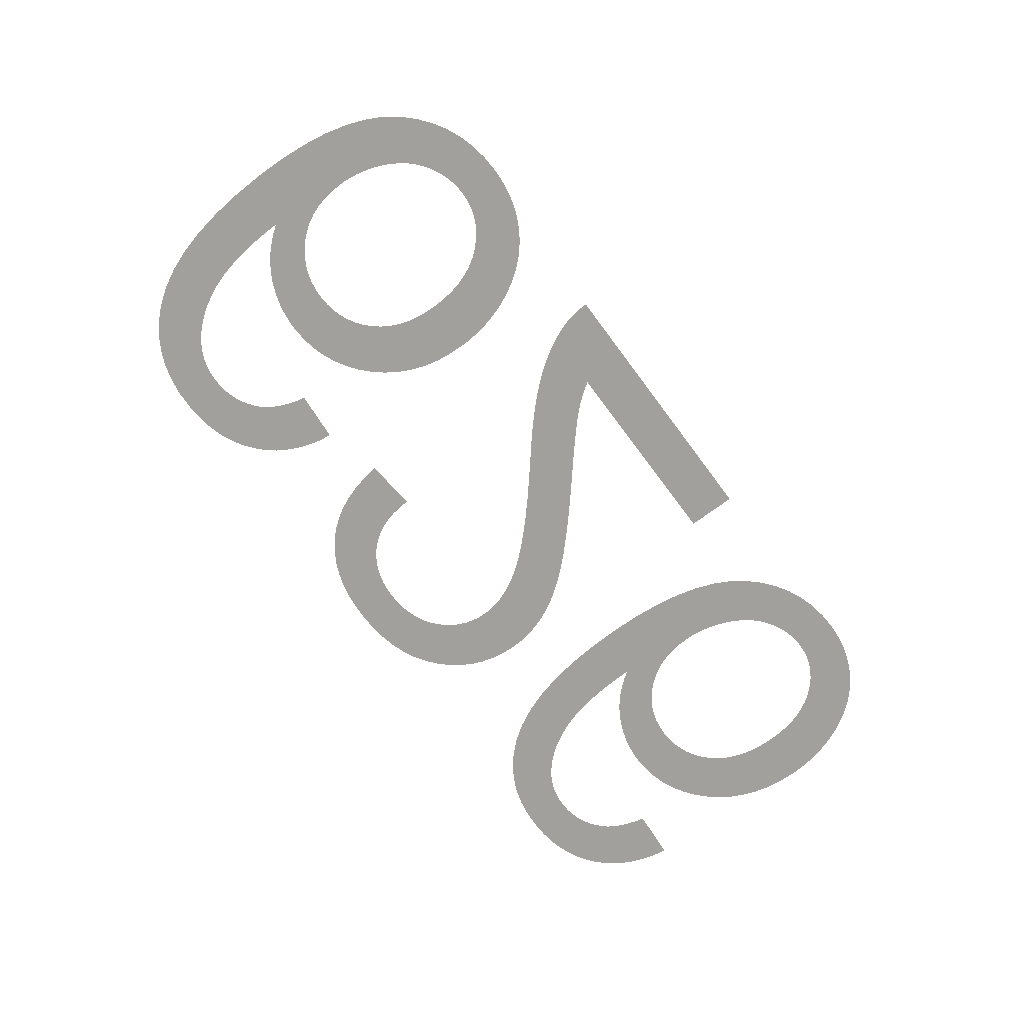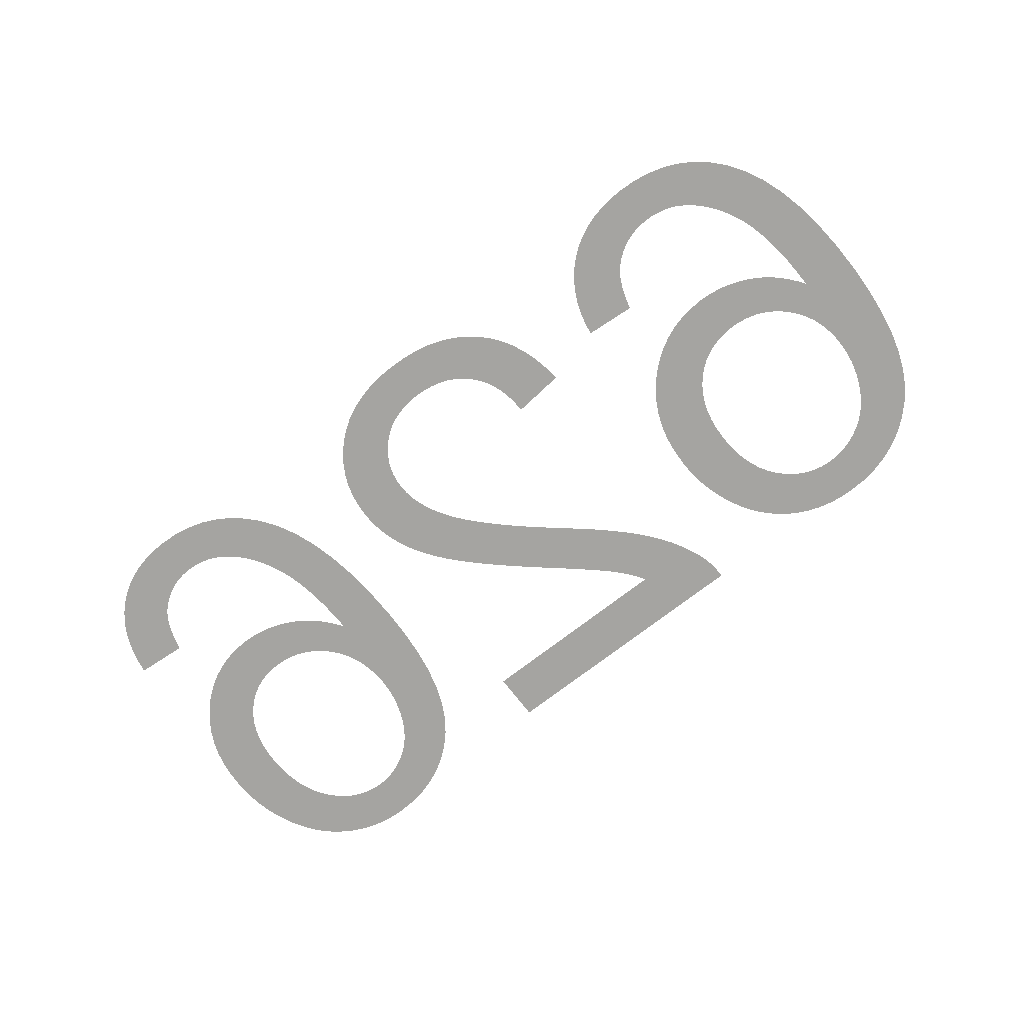
<metadata>
{"format":"obj","ext":"obj","renderer":"f3d","projection":"perspective","resolution":1024,"background":"white","views":[{"elev":-71.6,"azim":-53.4,"up":"+Y"},{"elev":-73.3,"azim":-142.3,"up":"+Y"}]}
</metadata>
<code>
v -0.015 0 -0.02524
v -0.01526 0 -0.02621
v -0.01559 0 -0.02711
v -0.01601 0 -0.02795
v -0.0165 0 -0.02873
v -0.01708 0 -0.02943
v -0.01773 0 -0.03007
v -0.01845 0 -0.03064
v -0.01923 0 -0.03112
v -0.02006 0 -0.03151
v -0.02095 0 -0.03181
v -0.02189 0 -0.03203
v -0.02289 0 -0.03216
v -0.02394 0 -0.0322
v -0.02536 0 -0.03213
v -0.02668 0 -0.0319
v -0.02792 0 -0.03153
v -0.02908 0 -0.031
v -0.03015 0 -0.03033
v -0.03113 0 -0.0295
v -0.03203 0 -0.02853
v -0.03295 0 -0.02721
v -0.03372 0 -0.0257
v -0.03435 0 -0.02397
v -0.03484 0 -0.02204
v -0.03519 0 -0.0199
v -0.0354 0 -0.01756
v -0.03548 0 -0.015
v -0.03541 0 -0.01273
v -0.03522 0 -0.01064
v -0.03491 0 -0.008741
v -0.03446 0 -0.007036
v -0.03389 0 -0.005523
v -0.0332 0 -0.004201
v -0.03237 0 -0.003071
v -0.03145 0 -0.00211
v -0.03045 0 -0.001297
v -0.02938 0 -0.0006323
v -0.02823 0 -0.000115
v -0.02701 0 0.0002544
v -0.02572 0 0.0004761
v -0.02435 0 0.00055
v -0.02354 0 0.0005219
v -0.02276 0 0.0004375
v -0.02199 0 0.0002969
v -0.02126 0 0.0001
v -0.02055 0 -0.0001531
v -0.01986 0 -0.0004625
v -0.0192 0 -0.0008281
v -0.01857 0 -0.001247
v -0.01798 0 -0.001715
v -0.01743 0 -0.002232
v -0.01692 0 -0.0028
v -0.01645 0 -0.003416
v -0.01602 0 -0.004083
v -0.01563 0 -0.004798
v -0.01528 0 -0.005548
v -0.01499 0 -0.006315
v -0.01475 0 -0.007099
v -0.01456 0 -0.0079
v -0.01443 0 -0.008719
v -0.01435 0 -0.009556
v -0.01433 0 -0.01041
v -0.01438 0 -0.01169
v -0.01455 0 -0.0129
v -0.01483 0 -0.01404
v -0.01523 0 -0.01511
v -0.01574 0 -0.01611
v -0.01636 0 -0.01704
v -0.01709 0 -0.0179
v -0.0179 0 -0.01867
v -0.01877 0 -0.01932
v -0.01968 0 -0.01985
v -0.02063 0 -0.02027
v -0.02164 0 -0.02056
v -0.02269 0 -0.02074
v -0.02379 0 -0.0208
v -0.02443 0 -0.02078
v -0.02506 0 -0.02071
v -0.02569 0 -0.02061
v -0.0263 0 -0.02046
v -0.02691 0 -0.02026
v -0.02751 0 -0.02003
v -0.0281 0 -0.01975
v -0.02867 0 -0.01943
v -0.02922 0 -0.01906
v -0.02974 0 -0.01865
v -0.03024 0 -0.01819
v -0.03071 0 -0.01768
v -0.03116 0 -0.01713
v -0.03158 0 -0.01654
v -0.03154 0 -0.01787
v -0.03147 0 -0.01911
v -0.03135 0 -0.02025
v -0.03119 0 -0.02131
v -0.03098 0 -0.02228
v -0.03074 0 -0.02316
v -0.03045 0 -0.02395
v -0.03013 0 -0.02466
v -0.02977 0 -0.02533
v -0.02939 0 -0.02595
v -0.02897 0 -0.02651
v -0.02852 0 -0.02703
v -0.02804 0 -0.02749
v -0.02753 0 -0.0279
v -0.0271 0 -0.02818
v -0.02666 0 -0.02842
v -0.0262 0 -0.02861
v -0.02572 0 -0.02876
v -0.02523 0 -0.02886
v -0.02471 0 -0.02893
v -0.02418 0 -0.02895
v -0.02352 0 -0.02892
v -0.0229 0 -0.02881
v -0.0223 0 -0.02864
v -0.02174 0 -0.0284
v -0.0212 0 -0.02809
v -0.0207 0 -0.02771
v -0.02022 0 -0.02727
v -0.01995 0 -0.02694
v -0.0197 0 -0.02656
v -0.01947 0 -0.02613
v -0.01926 0 -0.02565
v -0.01906 0 -0.02512
v -0.01888 0 -0.02454
v -0.01873 0 -0.0239
v -0.01483 0 -0.0242
v -0.03094 0 -0.01127
v -0.03082 0 -0.01209
v -0.03063 0 -0.01285
v -0.03037 0 -0.01357
v -0.03003 0 -0.01424
v -0.02961 0 -0.01486
v -0.02912 0 -0.01543
v -0.02857 0 -0.01594
v -0.02799 0 -0.01637
v -0.02738 0 -0.01672
v -0.02673 0 -0.017
v -0.02605 0 -0.01719
v -0.02534 0 -0.01731
v -0.0246 0 -0.01735
v -0.02384 0 -0.01731
v -0.02313 0 -0.01719
v -0.02245 0 -0.017
v -0.02181 0 -0.01672
v -0.02121 0 -0.01637
v -0.02065 0 -0.01594
v -0.02013 0 -0.01543
v -0.01967 0 -0.01486
v -0.01927 0 -0.01422
v -0.01895 0 -0.01353
v -0.0187 0 -0.01278
v -0.01852 0 -0.01198
v -0.01841 0 -0.01111
v -0.01838 0 -0.01019
v -0.01841 0 -0.00923
v -0.01852 0 -0.00833
v -0.0187 0 -0.007489
v -0.01896 0 -0.006707
v -0.01928 0 -0.005984
v -0.01968 0 -0.00532
v -0.02015 0 -0.004715
v -0.02068 0 -0.00418
v -0.02123 0 -0.003728
v -0.02181 0 -0.003358
v -0.02243 0 -0.00307
v -0.02307 0 -0.002864
v -0.02374 0 -0.002741
v -0.02445 0 -0.0027
v -0.02494 0 -0.00272
v -0.02542 0 -0.00278
v -0.02589 0 -0.002879
v -0.02636 0 -0.003018
v -0.02682 0 -0.003197
v -0.02727 0 -0.003416
v -0.02771 0 -0.003675
v -0.02814 0 -0.003971
v -0.02854 0 -0.004304
v -0.02891 0 -0.004673
v -0.02925 0 -0.005078
v -0.02956 0 -0.005519
v -0.02985 0 -0.005997
v -0.03011 0 -0.006511
v -0.03034 0 -0.007046
v -0.03053 0 -0.007588
v -0.03069 0 -0.008138
v -0.03082 0 -0.008695
v -0.0309 0 -0.009259
v -0.03096 0 -0.00983
v -0.03098 0 -0.01041
v -0.005483 0 -0.0038
v -0.005287 0 -0.004106
v -0.005078 0 -0.004412
v -0.004854 0 -0.004717
v -0.004615 0 -0.005021
v -0.004363 0 -0.005325
v -0.004096 0 -0.005629
v -0.003814 0 -0.005932
v -0.003474 0 -0.006274
v -0.00303 0 -0.006695
v -0.002482 0 -0.007193
v -0.00183 0 -0.007769
v -0.001075 0 -0.008424
v -0.0002154 0 -0.009156
v 0.0007477 0 -0.009967
v 0.00191 0 -0.01096
v 0.002975 0 -0.01189
v 0.003941 0 -0.01276
v 0.004808 0 -0.01357
v 0.005577 0 -0.01431
v 0.006247 0 -0.01499
v 0.006819 0 -0.01561
v 0.00732 0 -0.01619
v 0.007779 0 -0.01677
v 0.008195 0 -0.01733
v 0.008569 0 -0.01789
v 0.008901 0 -0.01844
v 0.00919 0 -0.01899
v 0.009436 0 -0.01952
v 0.009646 0 -0.02005
v 0.009823 0 -0.02059
v 0.009967 0 -0.02113
v 0.01008 0 -0.02167
v 0.01016 0 -0.02221
v 0.01021 0 -0.02275
v 0.01022 0 -0.0233
v 0.01017 0 -0.02436
v 0.01 0 -0.02536
v 0.00973 0 -0.02632
v 0.009345 0 -0.02723
v 0.008849 0 -0.02808
v 0.008244 0 -0.02889
v 0.007529 0 -0.02964
v 0.006719 0 -0.03032
v 0.005831 0 -0.0309
v 0.004864 0 -0.03136
v 0.003818 0 -0.03173
v 0.002694 0 -0.03199
v 0.00149 0 -0.03215
v 0.0002086 0 -0.0322
v -0.001062 0 -0.03215
v -0.002257 0 -0.03201
v -0.003376 0 -0.03177
v -0.004419 0 -0.03143
v -0.005385 0 -0.03099
v -0.006276 0 -0.03046
v -0.007091 0 -0.02983
v -0.00782 0 -0.02911
v -0.008456 0 -0.0283
v -0.008998 0 -0.02741
v -0.009445 0 -0.02643
v -0.009799 0 -0.02535
v -0.01006 0 -0.0242
v -0.01023 0 -0.02295
v -0.006175 0 -0.02255
v -0.006134 0 -0.02338
v -0.006025 0 -0.02416
v -0.005846 0 -0.02488
v -0.005598 0 -0.02556
v -0.005282 0 -0.02618
v -0.004897 0 -0.02674
v -0.004442 0 -0.02725
v -0.00393 0 -0.0277
v -0.003371 0 -0.02808
v -0.002766 0 -0.0284
v -0.002114 0 -0.02864
v -0.001416 0 -0.02881
v -0.0006711 0 -0.02892
v 0.0001203 0 -0.02895
v 0.0008705 0 -0.02892
v 0.001579 0 -0.02882
v 0.002246 0 -0.02865
v 0.002871 0 -0.02842
v 0.003455 0 -0.02813
v 0.003997 0 -0.02777
v 0.004497 0 -0.02734
v 0.004942 0 -0.02687
v 0.005319 0 -0.02636
v 0.005627 0 -0.02583
v 0.005867 0 -0.02527
v 0.006038 0 -0.02467
v 0.006141 0 -0.02405
v 0.006175 0 -0.02339
v 0.006137 0 -0.02275
v 0.006025 0 -0.02209
v 0.005837 0 -0.02142
v 0.005574 0 -0.02074
v 0.005236 0 -0.02006
v 0.004822 0 -0.01936
v 0.004334 0 -0.01865
v 0.003738 0 -0.01789
v 0.003004 0 -0.01707
v 0.002132 0 -0.01617
v 0.001121 0 -0.0152
v -2.77e-05 0 -0.01415
v -0.001315 0 -0.01304
v -0.002741 0 -0.01184
v -0.003673 0 -0.01107
v -0.004539 0 -0.01033
v -0.005342 0 -0.009614
v -0.006079 0 -0.008922
v -0.006753 0 -0.008257
v -0.007362 0 -0.007619
v -0.007906 0 -0.007006
v -0.008399 0 -0.006405
v -0.008851 0 -0.005802
v -0.009263 0 -0.005195
v -0.009636 0 -0.004585
v -0.009968 0 -0.003973
v -0.01026 0 -0.003357
v -0.01051 0 -0.002739
v -0.01065 0 -0.002361
v -0.01076 0 -0.001979
v -0.01085 0 -0.001592
v -0.01091 0 -0.001201
v -0.01096 0 -0.0008049
v -0.01098 0 -0.0004047
v -0.01098 0 0
v 0.01027 0 0
v 0.01027 0 -0.0038
v 0.0348 0 -0.02524
v 0.03454 0 -0.02621
v 0.03421 0 -0.02711
v 0.03379 0 -0.02795
v 0.0333 0 -0.02873
v 0.03272 0 -0.02943
v 0.03207 0 -0.03007
v 0.03135 0 -0.03064
v 0.03057 0 -0.03112
v 0.02974 0 -0.03151
v 0.02885 0 -0.03181
v 0.02791 0 -0.03203
v 0.02691 0 -0.03216
v 0.02586 0 -0.0322
v 0.02444 0 -0.03213
v 0.02312 0 -0.0319
v 0.02188 0 -0.03153
v 0.02072 0 -0.031
v 0.01965 0 -0.03033
v 0.01867 0 -0.0295
v 0.01777 0 -0.02853
v 0.01685 0 -0.02721
v 0.01608 0 -0.0257
v 0.01545 0 -0.02397
v 0.01496 0 -0.02204
v 0.01461 0 -0.0199
v 0.0144 0 -0.01756
v 0.01433 0 -0.015
v 0.01439 0 -0.01273
v 0.01458 0 -0.01064
v 0.01489 0 -0.008741
v 0.01534 0 -0.007036
v 0.01591 0 -0.005523
v 0.0166 0 -0.004201
v 0.01743 0 -0.003071
v 0.01835 0 -0.00211
v 0.01935 0 -0.001297
v 0.02042 0 -0.0006323
v 0.02157 0 -0.000115
v 0.02279 0 0.0002544
v 0.02408 0 0.0004761
v 0.02545 0 0.00055
v 0.02626 0 0.0005219
v 0.02704 0 0.0004375
v 0.02781 0 0.0002969
v 0.02854 0 0.0001
v 0.02925 0 -0.0001531
v 0.02994 0 -0.0004625
v 0.0306 0 -0.0008281
v 0.03123 0 -0.001247
v 0.03182 0 -0.001715
v 0.03237 0 -0.002232
v 0.03288 0 -0.0028
v 0.03335 0 -0.003416
v 0.03378 0 -0.004083
v 0.03418 0 -0.004798
v 0.03452 0 -0.005548
v 0.03481 0 -0.006315
v 0.03505 0 -0.007099
v 0.03524 0 -0.0079
v 0.03537 0 -0.008719
v 0.03545 0 -0.009556
v 0.03548 0 -0.01041
v 0.03542 0 -0.01169
v 0.03525 0 -0.0129
v 0.03497 0 -0.01404
v 0.03457 0 -0.01511
v 0.03406 0 -0.01611
v 0.03344 0 -0.01704
v 0.03271 0 -0.0179
v 0.0319 0 -0.01867
v 0.03103 0 -0.01932
v 0.03012 0 -0.01985
v 0.02917 0 -0.02027
v 0.02816 0 -0.02056
v 0.02711 0 -0.02074
v 0.02601 0 -0.0208
v 0.02537 0 -0.02078
v 0.02474 0 -0.02071
v 0.02411 0 -0.02061
v 0.0235 0 -0.02046
v 0.02289 0 -0.02026
v 0.02229 0 -0.02003
v 0.0217 0 -0.01975
v 0.02113 0 -0.01943
v 0.02058 0 -0.01906
v 0.02006 0 -0.01865
v 0.01956 0 -0.01819
v 0.01909 0 -0.01768
v 0.01864 0 -0.01713
v 0.01822 0 -0.01654
v 0.01826 0 -0.01787
v 0.01833 0 -0.01911
v 0.01845 0 -0.02025
v 0.01861 0 -0.02131
v 0.01882 0 -0.02228
v 0.01906 0 -0.02316
v 0.01935 0 -0.02395
v 0.01967 0 -0.02466
v 0.02003 0 -0.02533
v 0.02041 0 -0.02595
v 0.02083 0 -0.02651
v 0.02128 0 -0.02703
v 0.02176 0 -0.02749
v 0.02227 0 -0.0279
v 0.0227 0 -0.02818
v 0.02314 0 -0.02842
v 0.0236 0 -0.02861
v 0.02408 0 -0.02876
v 0.02457 0 -0.02886
v 0.02509 0 -0.02893
v 0.02562 0 -0.02895
v 0.02628 0 -0.02892
v 0.0269 0 -0.02881
v 0.0275 0 -0.02864
v 0.02806 0 -0.0284
v 0.0286 0 -0.02809
v 0.0291 0 -0.02771
v 0.02958 0 -0.02727
v 0.02985 0 -0.02694
v 0.0301 0 -0.02656
v 0.03033 0 -0.02613
v 0.03054 0 -0.02565
v 0.03074 0 -0.02512
v 0.03092 0 -0.02454
v 0.03108 0 -0.0239
v 0.03498 0 -0.0242
v 0.01886 0 -0.01127
v 0.01898 0 -0.01209
v 0.01917 0 -0.01285
v 0.01943 0 -0.01357
v 0.01977 0 -0.01424
v 0.02019 0 -0.01486
v 0.02068 0 -0.01543
v 0.02123 0 -0.01594
v 0.02181 0 -0.01637
v 0.02242 0 -0.01672
v 0.02307 0 -0.017
v 0.02375 0 -0.01719
v 0.02446 0 -0.01731
v 0.0252 0 -0.01735
v 0.02596 0 -0.01731
v 0.02667 0 -0.01719
v 0.02735 0 -0.017
v 0.02799 0 -0.01672
v 0.02859 0 -0.01637
v 0.02915 0 -0.01594
v 0.02967 0 -0.01543
v 0.03013 0 -0.01486
v 0.03053 0 -0.01422
v 0.03085 0 -0.01353
v 0.0311 0 -0.01278
v 0.03128 0 -0.01198
v 0.03139 0 -0.01111
v 0.03143 0 -0.01019
v 0.03139 0 -0.00923
v 0.03128 0 -0.00833
v 0.0311 0 -0.007489
v 0.03084 0 -0.006707
v 0.03052 0 -0.005984
v 0.03012 0 -0.00532
v 0.02965 0 -0.004715
v 0.02912 0 -0.00418
v 0.02857 0 -0.003728
v 0.02799 0 -0.003358
v 0.02737 0 -0.00307
v 0.02673 0 -0.002864
v 0.02606 0 -0.002741
v 0.02535 0 -0.0027
v 0.02486 0 -0.00272
v 0.02438 0 -0.00278
v 0.02391 0 -0.002879
v 0.02344 0 -0.003018
v 0.02298 0 -0.003197
v 0.02253 0 -0.003416
v 0.02209 0 -0.003675
v 0.02166 0 -0.003971
v 0.02126 0 -0.004304
v 0.02089 0 -0.004673
v 0.02055 0 -0.005078
v 0.02024 0 -0.005519
v 0.01995 0 -0.005997
v 0.01969 0 -0.006511
v 0.01946 0 -0.007046
v 0.01927 0 -0.007588
v 0.01911 0 -0.008138
v 0.01898 0 -0.008695
v 0.0189 0 -0.009259
v 0.01884 0 -0.00983
v 0.01882 0 -0.01041
f 126 127 1
f 84 137 138
f 83 84 138
f 83 138 139
f 82 83 139
f 81 82 139
f 81 139 140
f 80 81 140
f 79 80 140
f 79 140 141
f 78 79 141
f 78 141 142
f 77 78 142
f 77 142 143
f 76 77 143
f 75 76 143
f 75 143 144
f 74 75 144
f 74 144 145
f 73 74 145
f 73 145 146
f 72 73 146
f 72 146 147
f 71 72 147
f 71 147 148
f 70 71 148
f 70 148 149
f 69 70 149
f 69 149 150
f 68 69 150
f 68 150 151
f 67 68 151
f 67 151 152
f 66 67 152
f 66 152 153
f 65 66 153
f 64 65 153
f 64 153 154
f 63 64 154
f 63 154 155
f 62 63 155
f 62 155 156
f 61 62 156
f 60 61 156
f 60 156 157
f 59 60 157
f 59 157 158
f 58 59 158
f 57 58 158
f 57 158 159
f 56 57 159
f 56 159 160
f 55 56 160
f 54 55 160
f 54 160 161
f 53 54 161
f 53 161 162
f 52 53 162
f 51 52 162
f 51 162 163
f 50 51 163
f 50 163 164
f 49 50 164
f 48 49 164
f 48 164 165
f 47 48 165
f 47 165 166
f 46 47 166
f 45 46 166
f 45 166 167
f 44 45 167
f 44 167 168
f 43 44 168
f 43 168 169
f 42 43 169
f 42 169 170
f 42 170 171
f 41 42 171
f 41 171 172
f 40 41 172
f 40 172 173
f 40 173 174
f 39 40 174
f 39 174 175
f 39 175 176
f 38 39 176
f 38 176 177
f 37 38 177
f 37 177 178
f 37 178 179
f 36 37 179
f 36 179 180
f 35 36 180
f 35 180 181
f 35 181 182
f 34 35 182
f 34 182 183
f 34 183 184
f 33 34 184
f 33 184 185
f 33 185 186
f 32 33 186
f 32 186 187
f 32 187 188
f 31 32 188
f 31 188 189
f 31 189 190
f 30 31 190
f 30 190 128
f 30 128 129
f 29 30 129
f 29 129 130
f 29 130 131
f 28 29 131
f 28 131 132
f 28 132 133
f 28 133 134
f 27 28 134
f 137 84 85
f 137 85 86
f 136 137 86
f 136 86 87
f 136 87 88
f 135 136 88
f 135 88 89
f 134 135 89
f 134 89 90
f 134 90 91
f 27 134 91
f 27 91 92
f 27 92 93
f 26 27 93
f 26 93 94
f 26 94 95
f 25 26 95
f 25 95 96
f 24 25 96
f 24 96 97
f 24 97 98
f 23 24 98
f 23 98 99
f 23 99 100
f 22 23 100
f 22 100 101
f 21 22 101
f 21 101 102
f 21 102 103
f 20 21 103
f 20 103 104
f 19 20 104
f 19 104 105
f 18 19 105
f 18 105 106
f 18 106 107
f 17 18 107
f 17 107 108
f 17 108 109
f 16 17 109
f 16 109 110
f 15 16 110
f 15 110 111
f 15 111 112
f 14 15 112
f 14 112 113
f 13 14 113
f 13 113 114
f 12 13 114
f 12 114 115
f 11 12 115
f 11 115 116
f 10 11 116
f 10 116 117
f 9 10 117
f 9 117 118
f 8 9 118
f 8 118 119
f 7 8 119
f 7 119 120
f 6 7 120
f 6 120 121
f 5 6 121
f 5 121 122
f 4 5 122
f 4 122 123
f 3 4 123
f 3 123 124
f 2 3 124
f 2 124 125
f 1 2 125
f 126 1 125
f 319 320 191
f 254 255 256
f 253 254 256
f 253 256 257
f 252 253 257
f 252 257 258
f 251 252 258
f 251 258 259
f 250 251 259
f 249 250 259
f 249 259 260
f 248 249 260
f 248 260 261
f 247 248 261
f 247 261 262
f 246 247 262
f 246 262 263
f 245 246 263
f 245 263 264
f 244 245 264
f 244 264 265
f 243 244 265
f 243 265 266
f 242 243 266
f 242 266 267
f 241 242 267
f 241 267 268
f 240 241 268
f 240 268 269
f 239 240 269
f 239 269 270
f 239 270 271
f 238 239 271
f 238 271 272
f 237 238 272
f 237 272 273
f 236 237 273
f 236 273 274
f 235 236 274
f 235 274 275
f 234 235 275
f 234 275 276
f 233 234 276
f 233 276 277
f 232 233 277
f 232 277 278
f 231 232 278
f 231 278 279
f 230 231 279
f 230 279 280
f 229 230 280
f 229 280 281
f 228 229 281
f 227 228 281
f 227 281 282
f 226 227 282
f 226 282 283
f 225 226 283
f 225 283 284
f 224 225 284
f 223 224 284
f 223 284 285
f 222 223 285
f 221 222 285
f 221 285 286
f 220 221 286
f 219 220 286
f 219 286 287
f 218 219 287
f 217 218 287
f 217 287 288
f 216 217 288
f 216 288 289
f 215 216 289
f 214 215 289
f 214 289 290
f 213 214 290
f 212 213 290
f 212 290 291
f 211 212 291
f 211 291 292
f 210 211 292
f 210 292 293
f 209 210 293
f 208 209 293
f 208 293 294
f 207 208 294
f 207 294 295
f 206 207 295
f 206 295 296
f 205 206 296
f 205 296 297
f 204 205 297
f 203 204 297
f 203 297 298
f 202 203 298
f 202 298 299
f 201 202 299
f 201 299 300
f 200 201 300
f 200 300 301
f 199 200 301
f 199 301 302
f 198 199 302
f 197 198 302
f 197 302 303
f 196 197 303
f 195 196 303
f 195 303 304
f 194 195 304
f 193 194 304
f 192 193 304
f 192 304 305
f 191 192 305
f 191 305 306
f 191 306 307
f 191 307 308
f 191 308 309
f 191 309 310
f 191 310 311
f 191 311 312
f 191 312 313
f 191 313 314
f 191 314 315
f 191 315 316
f 191 316 317
f 191 317 318
f 319 191 318
f 446 447 321
f 404 457 458
f 403 404 458
f 403 458 459
f 402 403 459
f 401 402 459
f 401 459 460
f 400 401 460
f 399 400 460
f 399 460 461
f 398 399 461
f 398 461 462
f 397 398 462
f 397 462 463
f 396 397 463
f 395 396 463
f 395 463 464
f 394 395 464
f 394 464 465
f 393 394 465
f 393 465 466
f 392 393 466
f 392 466 467
f 391 392 467
f 391 467 468
f 390 391 468
f 390 468 469
f 389 390 469
f 389 469 470
f 388 389 470
f 388 470 471
f 387 388 471
f 387 471 472
f 386 387 472
f 386 472 473
f 385 386 473
f 384 385 473
f 384 473 474
f 383 384 474
f 383 474 475
f 382 383 475
f 382 475 476
f 381 382 476
f 380 381 476
f 380 476 477
f 379 380 477
f 379 477 478
f 378 379 478
f 377 378 478
f 377 478 479
f 376 377 479
f 376 479 480
f 375 376 480
f 374 375 480
f 374 480 481
f 373 374 481
f 373 481 482
f 372 373 482
f 371 372 482
f 371 482 483
f 370 371 483
f 370 483 484
f 369 370 484
f 368 369 484
f 368 484 485
f 367 368 485
f 367 485 486
f 366 367 486
f 365 366 486
f 365 486 487
f 364 365 487
f 364 487 488
f 363 364 488
f 363 488 489
f 362 363 489
f 362 489 490
f 362 490 491
f 361 362 491
f 361 491 492
f 360 361 492
f 360 492 493
f 360 493 494
f 359 360 494
f 359 494 495
f 359 495 496
f 358 359 496
f 358 496 497
f 357 358 497
f 357 497 498
f 357 498 499
f 356 357 499
f 356 499 500
f 355 356 500
f 355 500 501
f 355 501 502
f 354 355 502
f 354 502 503
f 354 503 504
f 353 354 504
f 353 504 505
f 353 505 506
f 352 353 506
f 352 506 507
f 352 507 508
f 351 352 508
f 351 508 509
f 351 509 510
f 350 351 510
f 350 510 448
f 350 448 449
f 349 350 449
f 349 449 450
f 349 450 451
f 348 349 451
f 348 451 452
f 348 452 453
f 348 453 454
f 347 348 454
f 457 404 405
f 457 405 406
f 456 457 406
f 456 406 407
f 456 407 408
f 455 456 408
f 455 408 409
f 454 455 409
f 454 409 410
f 454 410 411
f 347 454 411
f 347 411 412
f 347 412 413
f 346 347 413
f 346 413 414
f 346 414 415
f 345 346 415
f 345 415 416
f 344 345 416
f 344 416 417
f 344 417 418
f 343 344 418
f 343 418 419
f 343 419 420
f 342 343 420
f 342 420 421
f 341 342 421
f 341 421 422
f 341 422 423
f 340 341 423
f 340 423 424
f 339 340 424
f 339 424 425
f 338 339 425
f 338 425 426
f 338 426 427
f 337 338 427
f 337 427 428
f 337 428 429
f 336 337 429
f 336 429 430
f 335 336 430
f 335 430 431
f 335 431 432
f 334 335 432
f 334 432 433
f 333 334 433
f 333 433 434
f 332 333 434
f 332 434 435
f 331 332 435
f 331 435 436
f 330 331 436
f 330 436 437
f 329 330 437
f 329 437 438
f 328 329 438
f 328 438 439
f 327 328 439
f 327 439 440
f 326 327 440
f 326 440 441
f 325 326 441
f 325 441 442
f 324 325 442
f 324 442 443
f 323 324 443
f 323 443 444
f 322 323 444
f 322 444 445
f 321 322 445
f 446 321 445

</code>
